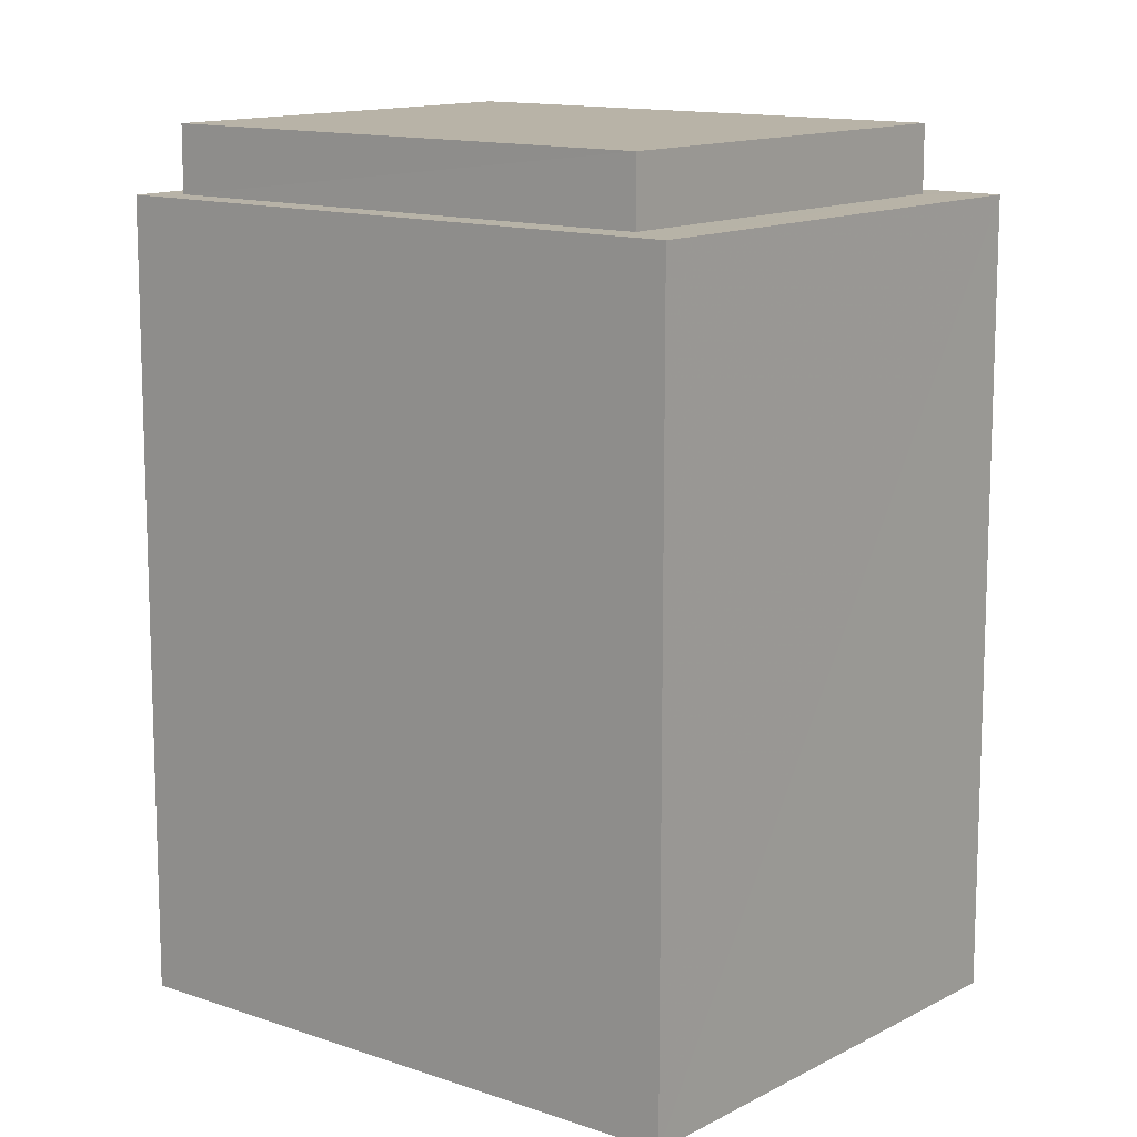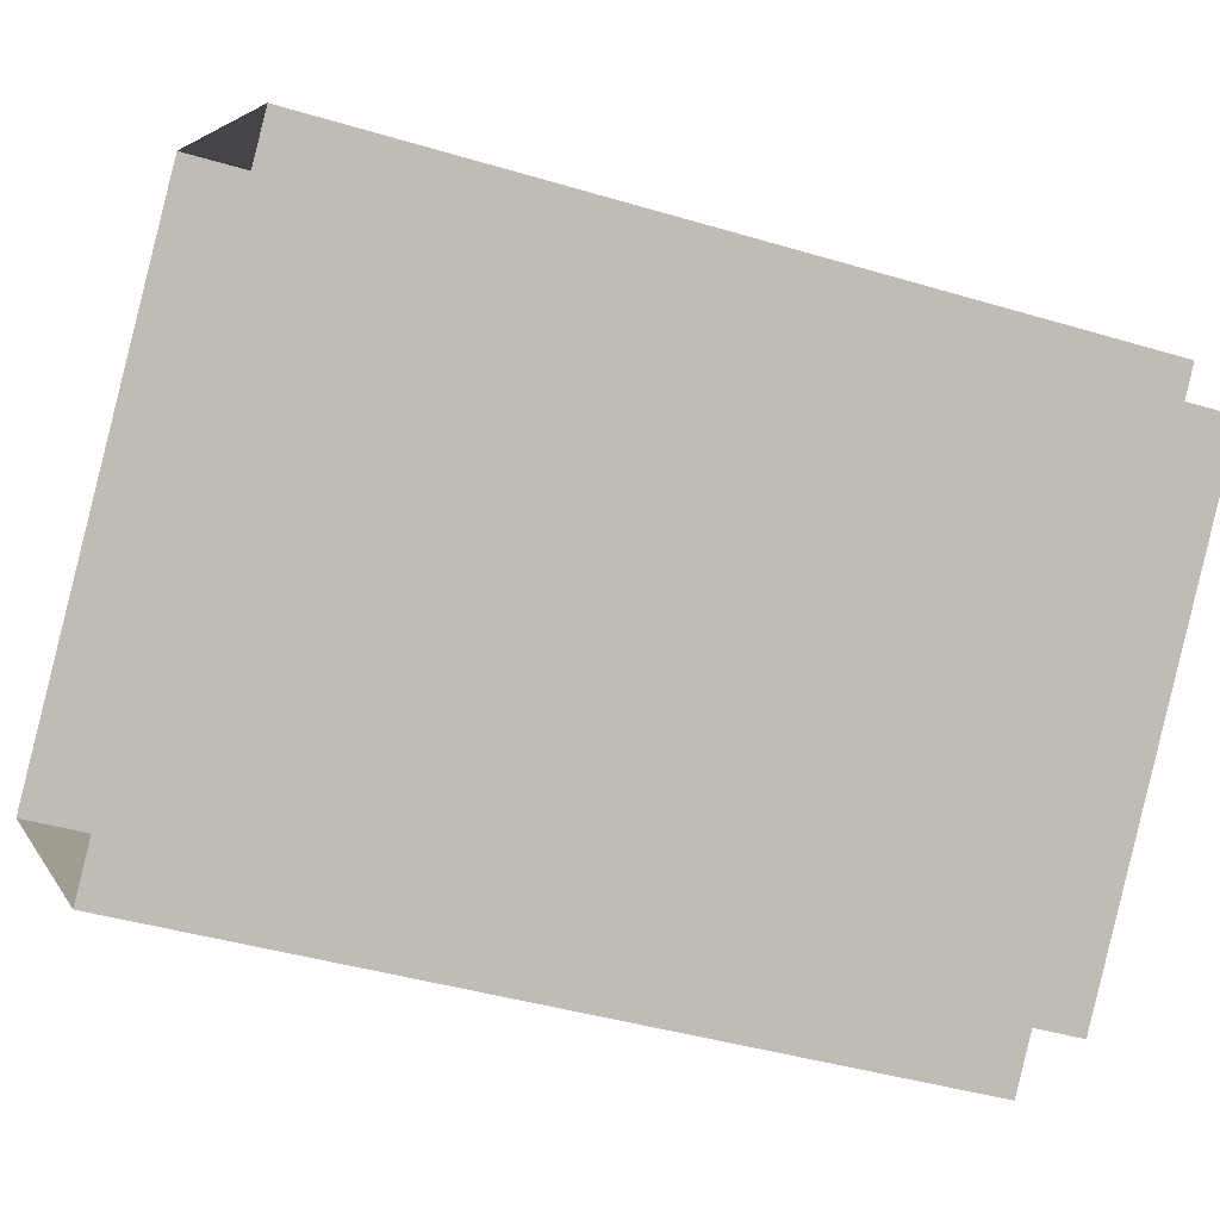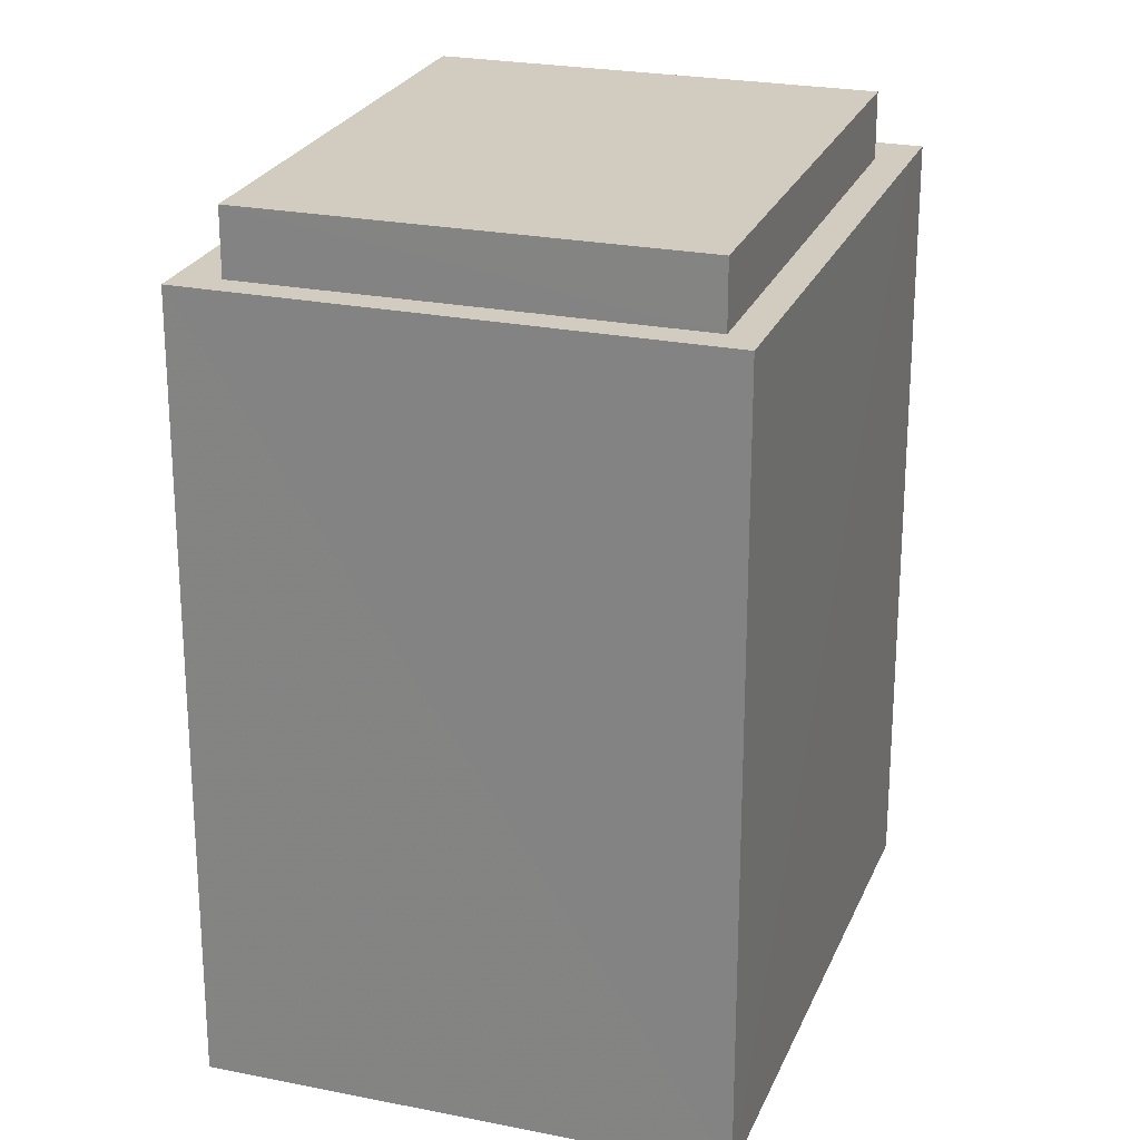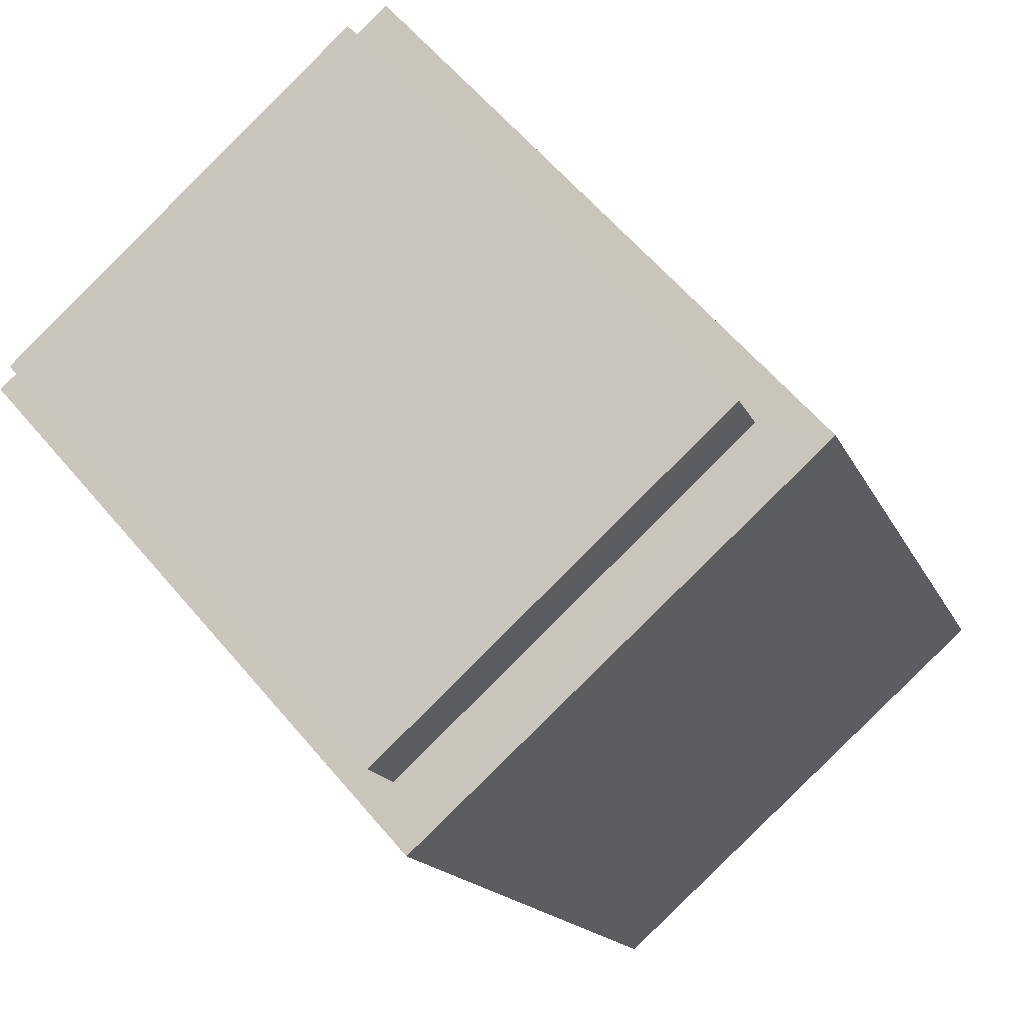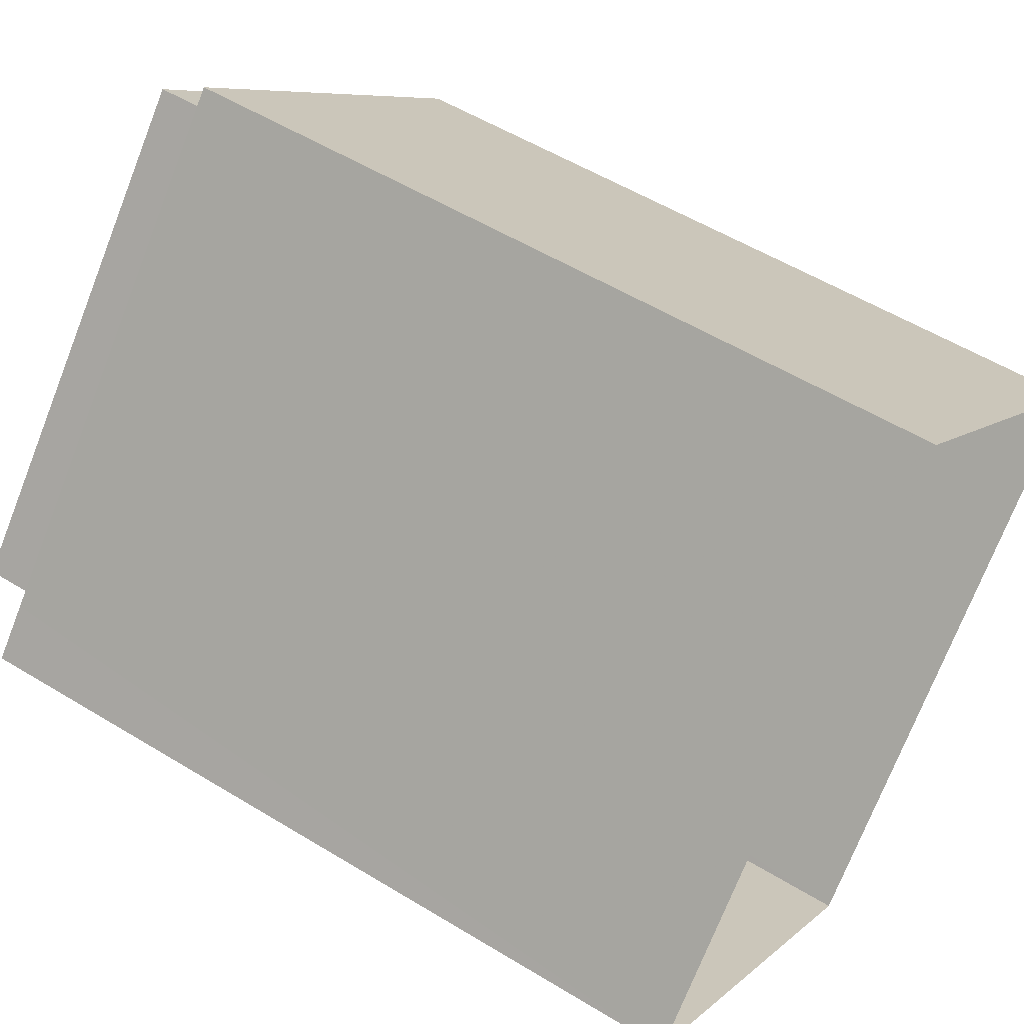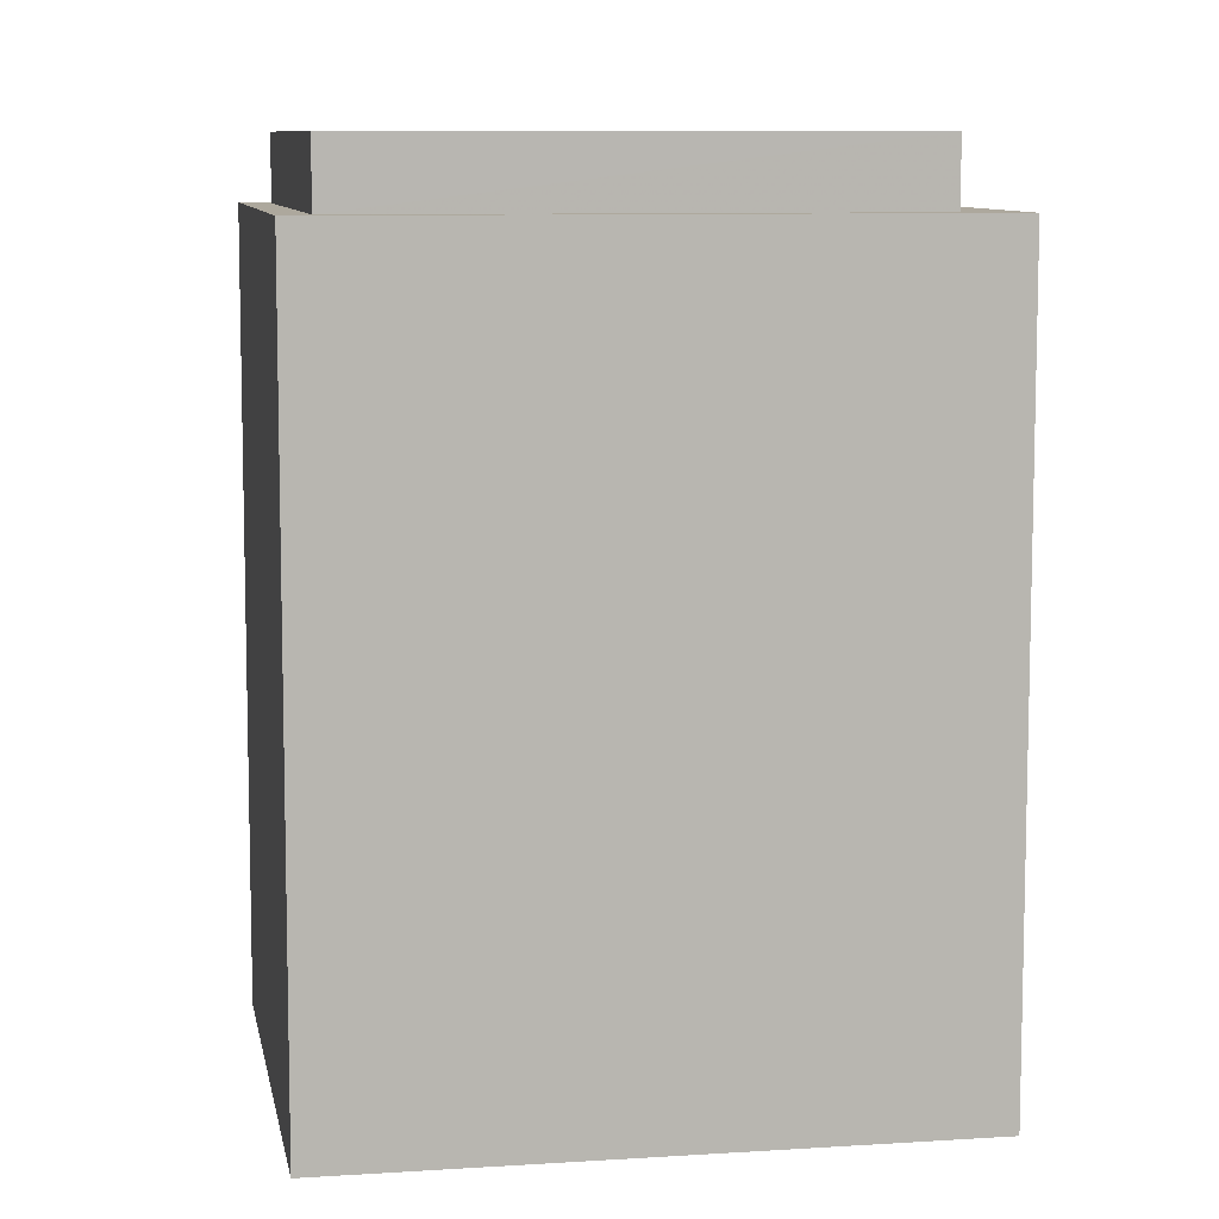
<metadata>
{"format":"obj","ext":"obj","renderer":"f3d","projection":"perspective","resolution":1024,"background":"white","views":[{"elev":12.7,"azim":-9.0,"up":"+Z"},{"elev":-39.6,"azim":-110.6,"up":"+Y"},{"elev":24.2,"azim":-119.5,"up":"+Z"},{"elev":-15.4,"azim":17.1,"up":"+Y"},{"elev":54.4,"azim":123.0,"up":"+Y"},{"elev":8.8,"azim":-58.2,"up":"+Z"}]}
</metadata>
<code>
v -9138 -3.722e+04 30.73
v -9127 -3.722e+04 30.73
v -9132 -3.723e+04 30.73
v -9133 -3.721e+04 30.73
v -9127 -3.722e+04 41.61
v -9128 -3.722e+04 41.61
v -9132 -3.723e+04 41.61
v -9133 -3.723e+04 41.61
v -9133 -3.723e+04 41.61
v -9128 -3.722e+04 41.61
v -9138 -3.722e+04 41.61
v -9138 -3.722e+04 41.61
v -9133 -3.722e+04 41.61
v -9133 -3.721e+04 41.61
v -9128 -3.722e+04 42.52
v -9138 -3.722e+04 42.53
v -9133 -3.723e+04 42.52
v -9133 -3.722e+04 42.53
f 1 2 3
f 1 4 2
f 5 6 7
f 8 7 9
f 10 6 5
f 7 6 9
f 11 12 8
f 12 13 14
f 14 13 10
f 10 13 6
f 8 9 11
f 12 11 13
f 15 16 17
f 15 18 16
f 8 1 3
f 3 7 8
f 12 1 8
f 1 14 4
f 1 12 14
f 10 2 4
f 4 14 10
f 5 2 10
f 5 3 2
f 5 7 3
f 11 17 16
f 11 9 17
f 11 16 18
f 13 11 18
f 13 18 15
f 6 13 15
f 9 15 17
f 9 6 15

</code>
